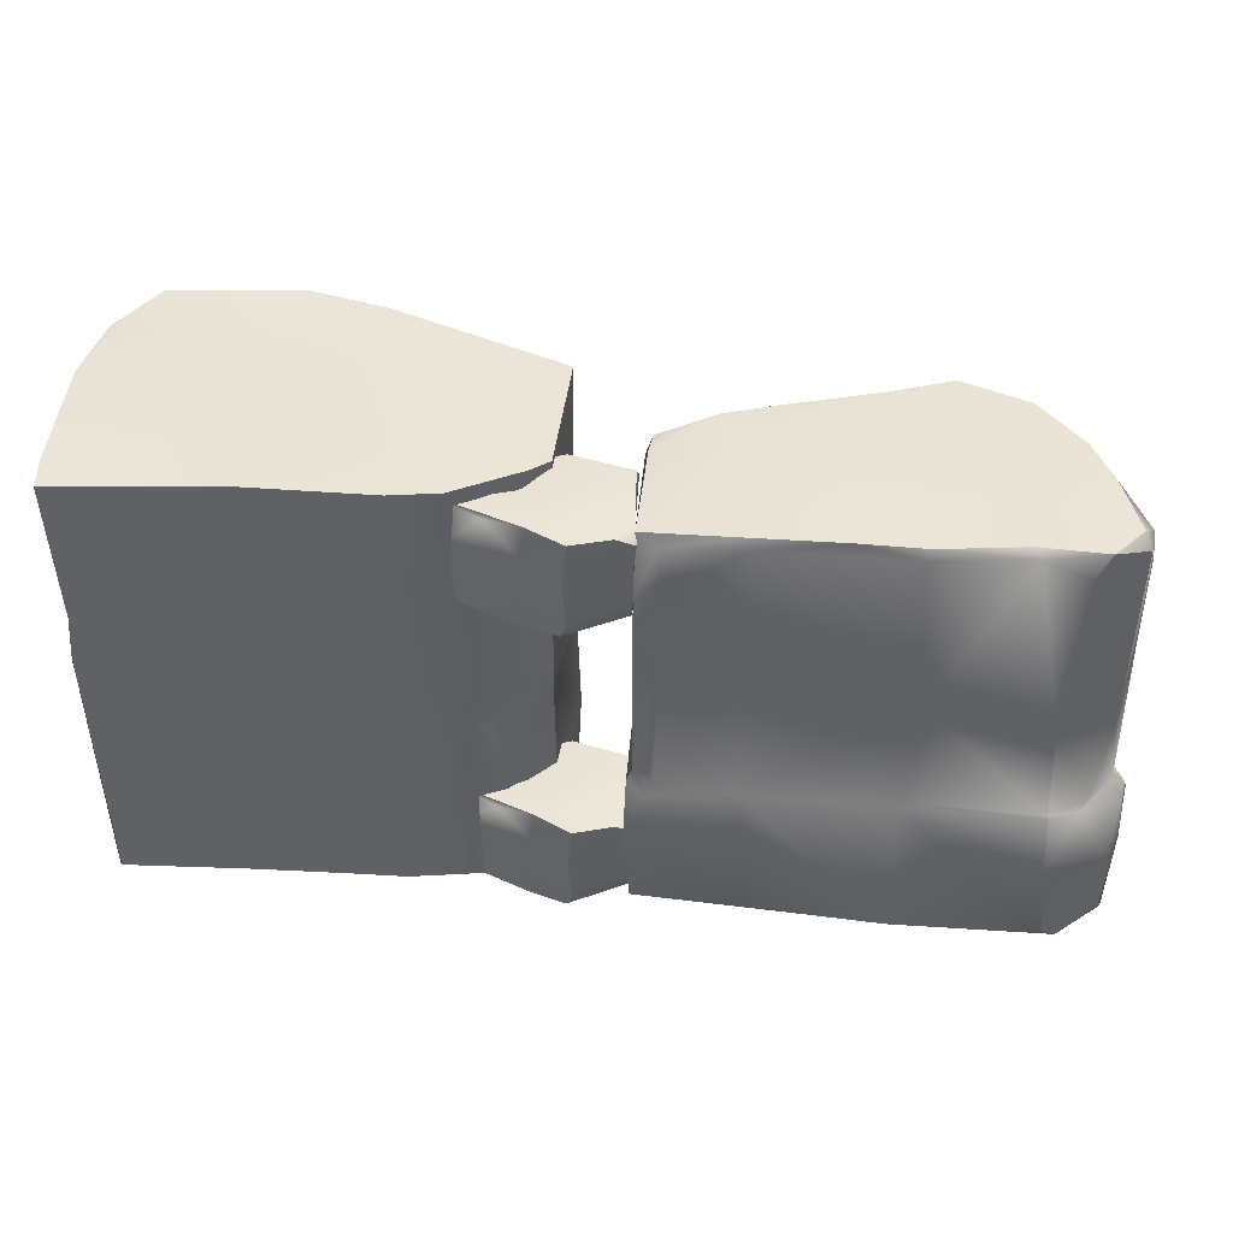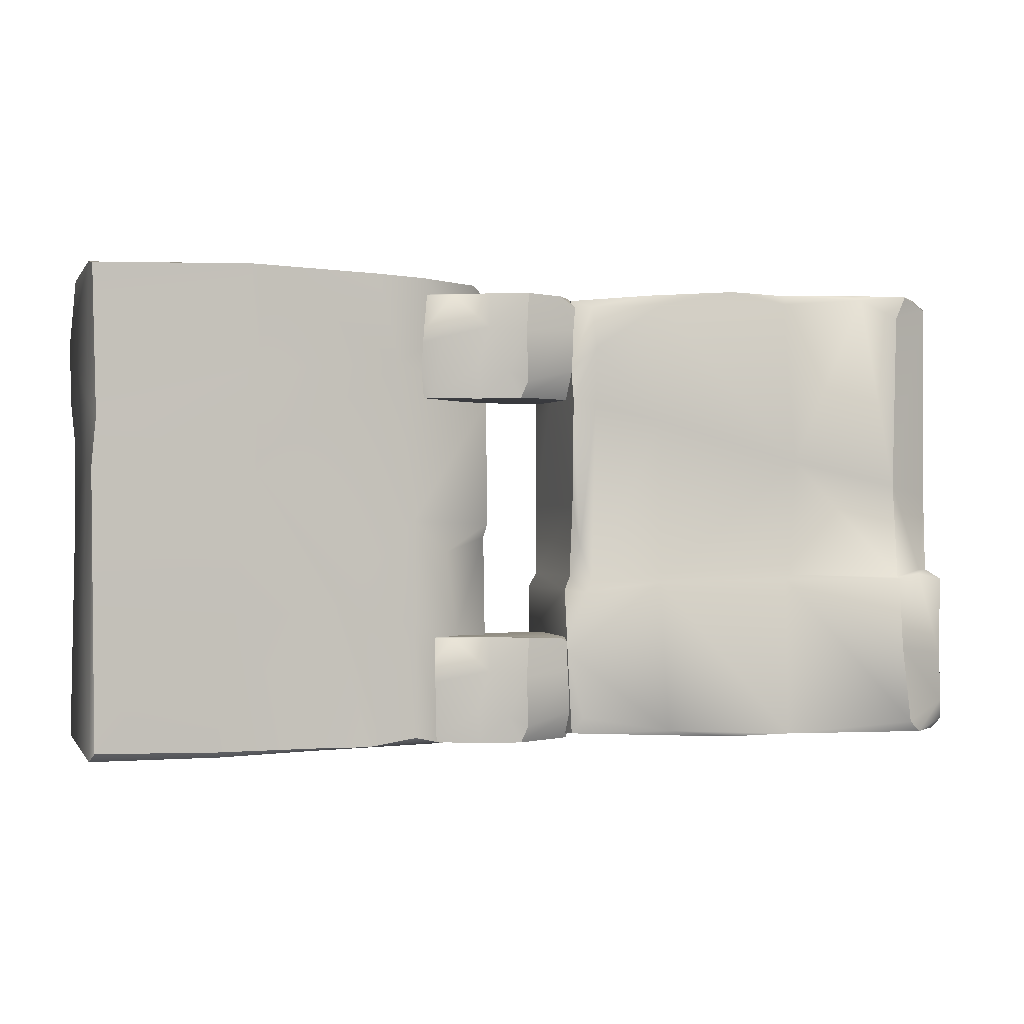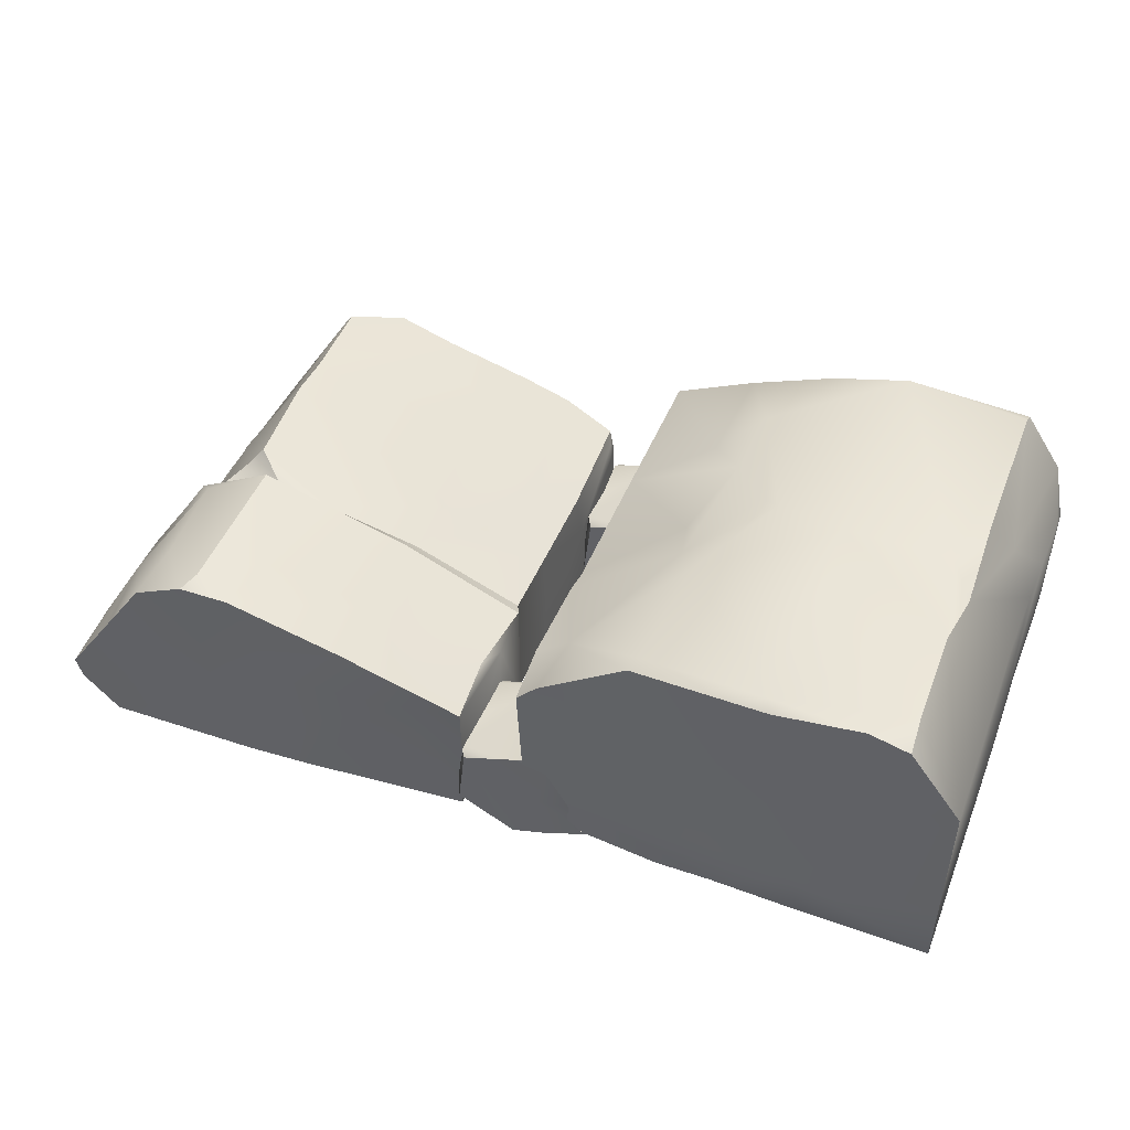
<metadata>
{"format":"obj","ext":"obj","renderer":"f3d","projection":"perspective","resolution":1024,"background":"white","views":[{"elev":44.1,"azim":-175.6,"up":"+Y"},{"elev":-0.6,"azim":162.6,"up":"+Y"},{"elev":45.1,"azim":21.4,"up":"+Z"}]}
</metadata>
<code>
v  -3.374 -0.07308 -0.4615
v  -3.092 -0.1167 -0.4641
v  -3.543 -0.113 -0.4027
v  -6.169 1.006 0.5961
v  -6.241 0.8852 0.5504
v  -5.848 0.8802 0.627
v  -6.062 1.074 0.7161
v  -4.294 0.7877 0.245
v  -4.333 0.8745 0.2073
v  -4.98 0.8935 0.4464
v  -5.026 0.8273 0.5094
v  -5.547 0.8832 0.5849
v  -5.536 0.8528 0.6278
v  -5.941 0.873 0.7217
v  -6.395 0.8741 0.4773
v  -6.562 0.8817 0.2245
v  -6.737 0.8821 -0.1627
v  -6.802 -0.1221 -0.377
v  -6.836 -0.06076 -0.4231
v  -6.595 -0.1175 -0.5921
v  -6.812 0.06414 -0.4749
v  -6.513 -0.052 -0.635
v  -6.464 0.4111 -0.6266
v  -6.816 0.3558 -0.4528
v  -6.593 0.8684 -0.5885
v  -6.816 0.8345 -0.4673
v  -6.439 0.8391 -0.6302
v  -6.749 0.8909 -0.3963
v  -6.434 0.8497 -0.6142
v  -6.638 0.8924 -0.517
v  -6.713 1.352 -0.4396
v  -6.403 1.418 -0.6117
v  -6.708 2.537 -0.4516
v  -6.439 2.465 -0.5957
v  -6.518 2.604 -0.5632
v  -4.32 0.06683 -0.5157
v  -3.976 -0.1041 -0.5957
v  -4.311 -0.1013 -0.4253
v  -4.01 -0.009012 -0.6252
v  -4.324 0.312 -0.5307
v  -3.996 0.2811 -0.6427
v  -4.016 0.509 -0.621
v  -4.235 0.5042 -0.5544
v  -4.337 0.442 -0.5221
v  -6.836 -0.1259 -0.2478
v  -6.886 0.3444 -0.2795
v  -6.871 0.7218 -0.2558
v  -6.837 0.8535 -0.3445
v  -6.78 0.8886 -0.3108
v  -6.77 1.76 -0.2558
v  -6.755 2.347 -0.2903
v  -6.733 2.525 -0.2987
v  -6.673 2.604 -0.3902
v  -4.32 2.091 -0.5157
v  -3.976 1.92 -0.5957
v  -4.311 1.923 -0.4253
v  -4.01 2.015 -0.6252
v  -4.324 2.336 -0.5307
v  -3.996 2.305 -0.6427
v  -4.016 2.533 -0.621
v  -4.235 2.528 -0.5544
v  -4.337 2.466 -0.5221
v  -3.314 -0.08686 -0.2822
v  -3.294 -0.02306 -0.2179
v  -3.38 -0.1009 -0.1812
v  -3.488 -0.1061 -0.4024
v  -3.818 -0.1149 -0.2485
v  -3.751 -0.1097 -0.5157
v  -3.768 -0.1017 0.000776
v  -3.991 -0.0989 0.03169
v  -3.89 -0.08726 0.06181
v  -4.269 -0.1041 -0.06513
v  -3.894 0.4328 0.0591
v  -3.962 0.5074 0.03427
v  -4.306 -0.04673 -0.03709
v  -4.295 0.2021 -0.03318
v  -4.315 0.4613 -0.03173
v  -4.304 0.5119 -0.06448
v  -6.113 1.662 0.7225
v  -4.965 1.274 0.446
v  -6.101 1.901 0.7233
v  -5.837 2.598 0.6651
v  -6.113 2.411 0.7342
v  -5.489 2.575 0.5744
v  -4.941 1.973 0.4384
v  -4.968 2.566 0.4444
v  -4.684 2.592 0.3252
v  -4.584 1.668 0.3124
v  -4.366 2.524 0.2189
v  -4.332 1.831 0.2105
v  -4.332 1.3 0.2081
v  -4.724 1.272 0.3453
v  -6.566 2.609 -0.04393
v  -6.624 2.458 -0.04433
v  -6.455 2.606 0.2125
v  -6.218 2.544 0.5765
v  -6.208 2.608 0.5014
v  -6.368 2.003 0.3325
v  -6.596 1.667 -0.02387
v  -6.426 1.472 0.3016
v  -6.709 0.9823 -0.2069
v  -6.493 0.9373 0.127
v  -6.745 0.7785 -0.0339
v  -6.497 0.6898 0.2931
v  -6.536 0.2717 0.2871
v  -6.624 -0.1164 0.05198
v  -6.514 -0.1186 0.2093
v  -6.282 -0.124 0.5431
v  -6.29 0.7648 0.5845
v  -5.921 -0.00859 0.7201
v  -6.229 0.1974 0.6082
v  -5.981 -0.1179 0.6804
v  -3.314 1.937 -0.2822
v  -3.294 2.001 -0.2179
v  -3.38 1.923 -0.1812
v  -3.488 1.918 -0.4024
v  -3.818 1.909 -0.2485
v  -3.751 1.914 -0.5157
v  -3.768 1.922 0.000776
v  -3.991 1.925 0.03169
v  -3.89 1.937 0.06181
v  -4.269 1.92 -0.06513
v  -3.894 2.457 0.0591
v  -3.962 2.531 0.03427
v  -4.306 1.977 -0.03709
v  -4.295 2.226 -0.03318
v  -4.315 2.485 -0.03173
v  -4.304 2.536 -0.06448
v  -1.792 -0.1128 1.064
v  -1.802 0.07424 1.125
v  -2.024 -0.1067 1.117
v  -2.567 -0.04494 1.095
v  -2.53 -0.116 1.06
v  -1.81 0.6657 1.123
v  -3.307 -0.0951 1.056
v  -2.538 1.251 1.132
v  -3.267 -0.01444 1.081
v  -1.918 1.243 1.137
v  -1.77 1.017 1.076
v  -1.787 1.559 1.13
v  -1.797 2.545 1.115
v  -2.521 2.626 1.124
v  -1.792 2.621 1.076
v  -3.233 0.7034 1.082
v  -2.935 1.33 1.103
v  -3.764 0.2536 0.7342
v  -3.822 -0.09109 0.6977
v  -3.943 -0.08748 0.5665
v  -3.956 0.2344 0.6102
v  -3.938 0.736 0.6415
v  -3.338 0.8668 1.018
v  -3.937 0.8864 0.6062
v  -3.396 1.11 0.9694
v  -3.926 1.687 0.6531
v  -3.049 1.39 1.063
v  -3.26 1.631 1.038
v  -3.228 2.052 1.07
v  -3.455 1.819 0.9617
v  -3.939 2.599 0.6279
v  -2.956 2.522 1.092
v  -2.965 2.612 1.019
v  -3.431 2.463 0.9569
v  -2.411 2.661 -0.4696
v  -1.502 2.651 -0.3396
v  -1.509 2.628 -0.5029
v  -2.431 2.646 -0.006964
v  -1.492 2.624 0.3718
v  -3.152 2.634 -0.4484
v  -3.802 2.618 -0.1988
v  -3.428 2.626 -0.4002
v  -3.088 2.633 -0.1093
v  -2.963 2.61 0.6636
v  -3.899 2.57 -0.06716
v  -2.256 2.622 0.6543
v  -1.652 2.622 0.7482
v  -1.57 2.611 0.7603
v  -3.898 2.109 -0.0796
v  -3.936 1.726 0.4481
v  -3.892 1.907 -0.1534
v  -3.895 1.18 -0.1723
v  -3.945 1.291 0.4521
v  -3.884 1.099 -0.1221
v  -3.894 0.4061 -0.1261
v  -3.901 -0.1015 -0.1294
v  -3.374 -0.07303 -0.4616
v  -3.092 -0.1168 -0.464
v  -3.543 -0.1132 -0.4026
v  -2.747 -0.1308 -0.4383
v  -2.774 -0.1136 -0.468
v  -2.777 -0.1244 -0.1603
v  -2.233 -0.1485 -0.448
v  -2.202 -0.1168 -0.4757
v  -1.526 -0.09871 -0.515
v  -1.501 -0.1469 -0.4696
v  -2.327 -0.1485 -0.1703
v  -1.498 -0.1328 -0.06395
v  -1.492 -0.1075 0.6572
v  -2.382 -0.118 0.5424
v  -3.058 -0.1027 0.5528
v  -4.324 0.505 -0.43
v  -4.306 0.312 -0.2469
v  -4.315 -0.07362 -0.2166
v  -3.385 0.5086 -0.1711
v  -3.307 0.4733 -0.2728
v  -3.373 0.5086 -0.3291
v  -3.406 0.3718 -0.1517
v  -3.296 0.3273 -0.2755
v  -3.592 0.4661 -0.06642
v  -3.68 0.2273 -0.03955
v  -3.833 0.4822 0.01786
v  -3.448 -0.05997 -0.1287
v  -6.084 2.606 0.0576
v  -6.158 2.603 -0.5379
v  -5.691 2.58 -0.5648
v  -5.413 2.596 0.003421
v  -5.336 2.593 -0.5672
v  -4.84 2.599 0.06883
v  -4.813 2.558 -0.5267
v  -4.325 2.513 -0.4761
v  -4.351 2.545 0.07365
v  -4.284 -0.07485 -0.3617
v  -4.312 -0.06799 -0.5315
v  -4.277 0.4107 -0.5584
v  -4.286 0.4975 0.2069
v  -4.298 -0.07104 0.2418
v  -4.332 0.3246 0.2635
v  -4.288 0.785 -0.4749
v  -4.321 0.8608 -0.4645
v  -4.32 1.283 -0.5215
v  -4.318 1.903 -0.0977
v  -4.32 1.92 -0.5447
v  -4.32 2.104 -0.5002
v  -4.331 2.441 0.176
v  -4.33 2.456 0.04716
v  -4.324 2.529 -0.43
v  -4.306 2.336 -0.2469
v  -4.315 1.95 -0.2166
v  -3.385 2.532 -0.1711
v  -3.307 2.497 -0.2728
v  -3.373 2.532 -0.3291
v  -3.406 2.396 -0.1517
v  -3.296 2.351 -0.2755
v  -3.592 2.49 -0.06642
v  -3.68 2.251 -0.03955
v  -3.833 2.506 0.01786
v  -3.448 1.964 -0.1287
v  -1.513 1.252 0.6046
v  -1.5 0.7664 -0.1173
v  -1.506 1.492 -0.509
v  -1.506 1.548 -0.2004
v  -1.506 1.686 0.5697
v  -1.649 1.711 0.8654
v  -1.49 1.904 0.6391
v  -1.48 2.266 0.6375
v  -1.503 1.868 -0.2794
v  -1.532 1.774 -0.5029
v  -3.809 0.5119 -0.5113
v  -3.881 0.5191 -0.3971
v  -3.809 2.536 -0.5113
v  -3.881 2.543 -0.3971
v  -3.372 0.2037 -0.3379
v  -3.6 0.5038 -0.4553
v  -3.554 0.2574 -0.4338
v  -3.801 0.3136 -0.5337
v  -3.739 0.09211 -0.523
v  -3.903 0.04998 -0.5786
v  -5.021 -0.103 0.5002
v  -4.963 0.3105 0.4914
v  -5.696 -0.1046 0.6659
v  -5.635 0.2587 0.6527
v  -3.372 2.228 -0.3379
v  -3.6 2.528 -0.4553
v  -3.554 2.281 -0.4338
v  -3.801 2.337 -0.5337
v  -3.739 2.116 -0.523
v  -3.903 2.074 -0.5786
v  -5.69 -0.1042 -0.6029
v  -5.673 0.841 -0.6045
v  -5.705 0.8688 -0.5901
v  -4.861 0.8273 -0.5684
v  -5.744 1.56 -0.5941
v  -4.863 0.8436 -0.56
v  -4.918 -0.06761 -0.5724
v  -5.302 -0.1141 -0.5648
v  -4.372 0.02568 -0.5632
v  -4.386 0.7724 -0.5672
v  -4.434 0.8311 -0.5447
v  -4.358 1.052 -0.5479
v  -4.866 1.801 -0.564
v  -4.458 1.89 -0.5495
v  -4.465 2.234 -0.554
v  -4.872 2.499 -0.5536
v  -4.438 2.475 -0.5427
v  -5.665 2.526 -0.5901
v  -6.195 2.57 -0.5893
v  -2.385 2.05 -0.4712
v  -2.36 1.488 -0.4853
v  -3.276 2.125 -0.4436
v  -2.3 0.6437 -0.4793
v  -2.882 0.6754 -0.4652
v  -3.36 1.192 -0.4508
v  -3.366 0.5943 -0.456
v  -3.654 0.5325 -0.3376
v  -3.586 1.01 -0.3649
v  -3.736 2.389 -0.2393
v  -5.903 -0.1148 0.1647
v  -5.426 -0.1084 0.129
v  -5.845 -0.1125 -0.2209
v  -5.487 -0.1209 -0.3341
v  -4.682 -0.1152 0.2169
g Dn_HL_Ruins_Wall_DMG_Edge_Bot_A
f 1 2 3
f 4 5 6
f 4 6 7
f 8 9 10
f 11 8 10
f 12 11 10
f 13 11 12
f 12 14 13
f 12 6 14
f 14 6 5
f 15 14 5
f 15 5 16
f 16 5 17
f 18 19 20
f 19 21 20
f 21 22 20
f 21 23 22
f 21 24 23
f 24 25 23
f 24 26 25
f 25 27 23
f 28 25 26
f 29 27 25
f 28 30 25
f 25 30 29
f 28 31 30
f 29 30 32
f 30 31 32
f 31 33 32
f 33 34 32
f 33 35 34
f 36 37 38
f 36 39 37
f 36 40 39
f 39 40 41
f 40 42 41
f 43 42 40
f 44 43 40
f 45 19 18
f 45 46 19
f 19 46 21
f 46 24 21
f 46 26 24
f 26 46 47
f 48 26 47
f 26 48 28
f 28 48 49
f 49 31 28
f 49 50 31
f 50 33 31
f 50 51 33
f 52 33 51
f 33 52 53
f 33 53 35
f 54 55 56
f 54 57 55
f 54 58 57
f 57 58 59
f 58 60 59
f 61 60 58
f 62 61 58
f 63 64 65
f 63 65 66
f 67 66 65
f 68 66 67
f 67 65 69
f 37 68 67
f 70 69 71
f 67 69 70
f 72 67 70
f 37 67 72
f 38 37 72
f 73 70 71
f 70 73 74
f 75 72 70
f 74 75 70
f 74 76 75
f 77 76 74
f 74 78 77
f 7 6 12
f 7 12 79
f 80 79 12
f 12 10 80
f 79 80 81
f 82 83 81
f 81 84 82
f 84 81 85
f 80 85 81
f 86 84 85
f 86 85 87
f 88 87 85
f 88 85 80
f 88 89 87
f 89 88 90
f 91 90 88
f 9 91 10
f 88 80 92
f 88 92 91
f 92 80 10
f 91 92 10
f 52 93 53
f 52 51 93
f 93 51 94
f 94 95 93
f 50 94 51
f 94 96 95
f 95 96 97
f 82 97 96
f 82 96 83
f 96 98 83
f 98 96 94
f 98 81 83
f 81 98 79
f 99 98 94
f 99 94 50
f 100 79 98
f 98 99 100
f 79 100 7
f 7 100 4
f 101 99 50
f 101 50 49
f 101 49 17
f 102 100 99
f 101 102 99
f 100 102 4
f 101 17 102
f 102 5 4
f 17 5 102
f 17 49 48
f 47 17 48
f 103 17 47
f 16 17 103
f 46 103 47
f 103 104 16
f 16 104 15
f 46 105 103
f 104 103 105
f 46 45 105
f 45 106 105
f 105 106 107
f 108 105 107
f 104 109 15
f 104 105 109
f 14 15 109
f 109 110 14
f 108 111 105
f 111 109 105
f 109 111 110
f 111 108 112
f 111 112 110
f 113 114 115
f 113 115 116
f 117 116 115
f 118 116 117
f 117 115 119
f 55 118 117
f 120 119 121
f 117 119 120
f 122 117 120
f 55 117 122
f 56 55 122
f 123 120 121
f 120 123 124
f 125 122 120
f 124 125 120
f 124 126 125
f 127 126 124
f 124 128 127
f 129 130 131
f 131 130 132
f 131 132 133
f 134 132 130
f 132 135 133
f 132 134 136
f 132 137 135
f 138 136 134
f 138 134 139
f 140 138 139
f 140 141 138
f 141 142 138
f 141 143 142
f 142 136 138
f 144 132 136
f 132 144 137
f 136 142 145
f 145 144 136
f 146 135 137
f 144 146 137
f 146 147 135
f 148 147 146
f 149 148 146
f 150 149 146
f 144 151 146
f 151 150 146
f 144 145 151
f 150 151 152
f 153 152 151
f 154 152 153
f 145 155 151
f 153 151 156
f 156 151 155
f 156 154 153
f 157 155 145
f 155 157 156
f 142 157 145
f 158 154 156
f 157 158 156
f 159 154 158
f 160 157 142
f 142 161 160
f 162 158 157
f 160 162 157
f 162 159 158
f 161 162 160
f 162 161 159
f 163 164 165
f 166 164 163
f 167 164 166
f 166 163 168
f 169 168 170
f 171 166 168
f 169 171 168
f 172 166 171
f 172 171 169
f 159 169 173
f 159 172 169
f 159 161 172
f 161 142 172
f 174 166 172
f 142 174 172
f 166 174 167
f 143 174 142
f 175 167 174
f 174 143 175
f 176 167 175
f 176 175 143
f 177 159 173
f 159 177 178
f 178 177 179
f 154 159 178
f 178 179 180
f 154 178 181
f 181 178 180
f 152 154 181
f 180 152 181
f 152 180 182
f 149 152 182
f 149 150 152
f 149 182 183
f 149 183 184
f 148 149 184
f 185 186 187
f 188 187 186
f 187 188 184
f 186 189 188
f 184 188 190
f 190 148 184
f 191 188 189
f 192 191 189
f 192 193 191
f 191 193 194
f 195 188 191
f 194 195 191
f 190 188 195
f 195 194 196
f 197 195 196
f 198 195 197
f 195 198 190
f 129 198 197
f 198 129 131
f 133 198 131
f 190 198 199
f 133 199 198
f 190 199 148
f 133 135 199
f 199 147 148
f 199 135 147
f 200 77 78
f 200 201 77
f 77 201 76
f 200 44 201
f 201 75 76
f 40 201 44
f 202 75 201
f 40 202 201
f 202 72 75
f 40 36 202
f 202 38 72
f 202 36 38
f 203 204 205
f 204 203 206
f 204 206 207
f 206 203 208
f 207 206 64
f 209 206 208
f 64 206 209
f 209 208 210
f 208 74 210
f 210 74 73
f 210 73 209
f 209 73 71
f 69 209 71
f 64 209 211
f 211 209 69
f 64 211 65
f 65 211 69
f 93 35 53
f 93 212 35
f 93 95 212
f 35 212 213
f 97 212 95
f 97 82 212
f 213 212 214
f 82 84 212
f 212 215 214
f 212 84 215
f 216 214 215
f 84 217 215
f 217 216 215
f 84 86 217
f 217 218 216
f 218 217 219
f 86 87 217
f 217 220 219
f 220 217 87
f 87 89 220
f 221 222 223
f 224 221 223
f 225 221 224
f 226 225 224
f 224 223 227
f 224 8 226
f 227 8 224
f 9 8 227
f 228 9 227
f 228 229 9
f 91 9 229
f 230 91 229
f 230 229 231
f 90 91 230
f 231 232 230
f 233 90 230
f 233 89 90
f 220 89 233
f 230 232 234
f 230 234 233
f 220 233 234
f 234 232 219
f 234 219 220
f 235 127 128
f 235 236 127
f 127 236 126
f 235 62 236
f 236 125 126
f 58 236 62
f 237 125 236
f 58 237 236
f 237 122 125
f 58 54 237
f 237 56 122
f 237 54 56
f 238 239 240
f 239 238 241
f 239 241 242
f 241 238 243
f 242 241 114
f 244 241 243
f 114 241 244
f 244 243 245
f 243 124 245
f 245 124 123
f 245 123 244
f 244 123 121
f 119 244 121
f 114 244 246
f 246 244 119
f 114 246 115
f 115 246 119
f 130 129 197
f 130 197 134
f 197 247 134
f 134 247 139
f 197 248 247
f 197 196 248
f 196 194 248
f 249 194 193
f 248 194 249
f 248 250 247
f 248 249 250
f 247 251 139
f 247 250 251
f 252 139 251
f 252 140 139
f 141 140 252
f 253 251 250
f 253 252 251
f 141 176 143
f 252 176 141
f 252 254 176
f 254 252 253
f 176 254 167
f 167 254 164
f 254 253 255
f 254 255 164
f 255 253 250
f 250 249 255
f 164 255 165
f 249 256 255
f 255 256 165
f 44 200 43
f 43 200 78
f 257 42 43
f 43 78 258
f 257 43 258
f 258 78 74
f 258 74 208
f 203 258 208
f 203 257 258
f 205 257 203
f 62 235 61
f 61 235 128
f 259 60 61
f 61 128 260
f 259 61 260
f 260 128 124
f 260 124 243
f 238 260 243
f 238 259 260
f 240 259 238
f 207 64 63
f 205 204 207
f 261 207 63
f 205 207 261
f 261 63 66
f 205 261 262
f 257 205 262
f 261 66 263
f 263 262 261
f 257 262 264
f 264 262 263
f 42 257 264
f 42 264 41
f 66 265 263
f 264 263 265
f 66 68 265
f 41 264 266
f 266 264 265
f 265 68 266
f 41 266 39
f 37 266 68
f 39 266 37
f 226 267 225
f 268 267 226
f 268 269 267
f 8 11 226
f 226 11 268
f 110 112 269
f 270 268 11
f 269 268 270
f 270 110 269
f 270 11 13
f 110 270 14
f 270 13 14
f 242 114 113
f 240 239 242
f 271 242 113
f 240 242 271
f 271 113 116
f 240 271 272
f 259 240 272
f 271 116 273
f 273 272 271
f 259 272 274
f 274 272 273
f 60 259 274
f 60 274 59
f 116 275 273
f 274 273 275
f 116 118 275
f 59 274 276
f 276 274 275
f 275 118 276
f 59 276 57
f 55 276 118
f 57 276 55
f 277 20 22
f 22 278 277
f 23 278 22
f 27 278 23
f 279 278 27
f 29 279 27
f 278 280 277
f 279 280 278
f 29 281 279
f 32 281 29
f 280 279 282
f 281 282 279
f 277 280 283
f 277 283 284
f 284 283 222
f 283 285 222
f 223 222 285
f 223 285 283
f 280 223 283
f 286 223 280
f 286 227 223
f 228 227 286
f 280 287 286
f 228 286 287
f 282 287 280
f 228 287 288
f 229 228 288
f 288 231 229
f 282 289 287
f 282 281 289
f 287 290 288
f 290 231 288
f 287 289 290
f 291 231 290
f 289 291 290
f 291 232 231
f 291 289 292
f 289 281 292
f 293 232 291
f 292 293 291
f 293 219 232
f 218 219 293
f 218 293 292
f 216 218 292
f 294 216 292
f 281 294 292
f 214 216 294
f 281 295 294
f 295 214 294
f 32 295 281
f 213 214 295
f 295 32 34
f 213 295 35
f 35 295 34
f 163 165 256
f 163 256 296
f 296 256 297
f 256 249 297
f 298 163 296
f 296 297 298
f 168 163 298
f 168 298 170
f 299 297 249
f 193 299 249
f 192 299 193
f 299 192 189
f 299 189 300
f 299 300 297
f 186 300 189
f 301 297 300
f 298 297 301
f 300 186 302
f 301 300 302
f 302 186 185
f 302 185 187
f 302 187 303
f 303 301 302
f 187 184 303
f 184 183 303
f 183 182 303
f 182 304 303
f 301 303 304
f 304 182 180
f 180 301 304
f 180 179 301
f 298 301 179
f 179 305 298
f 170 298 305
f 177 305 179
f 169 170 305
f 177 173 305
f 173 169 305
f 112 108 306
f 269 112 306
f 306 108 107
f 307 269 306
f 267 269 307
f 107 308 306
f 306 308 307
f 308 107 106
f 308 106 45
f 308 45 18
f 308 18 20
f 308 20 277
f 309 308 277
f 307 308 309
f 284 309 277
f 310 307 309
f 309 284 310
f 267 307 310
f 310 284 222
f 310 225 267
f 310 222 221
f 225 310 221

</code>
